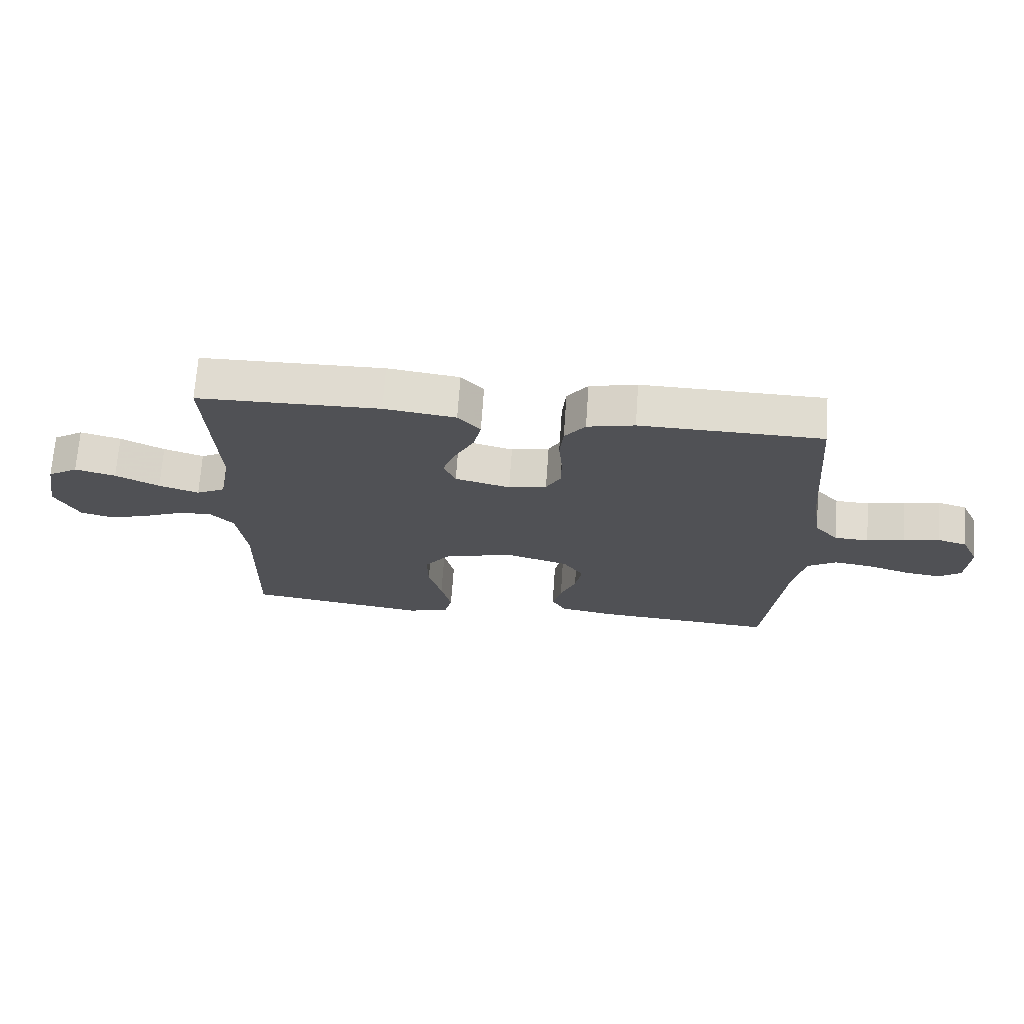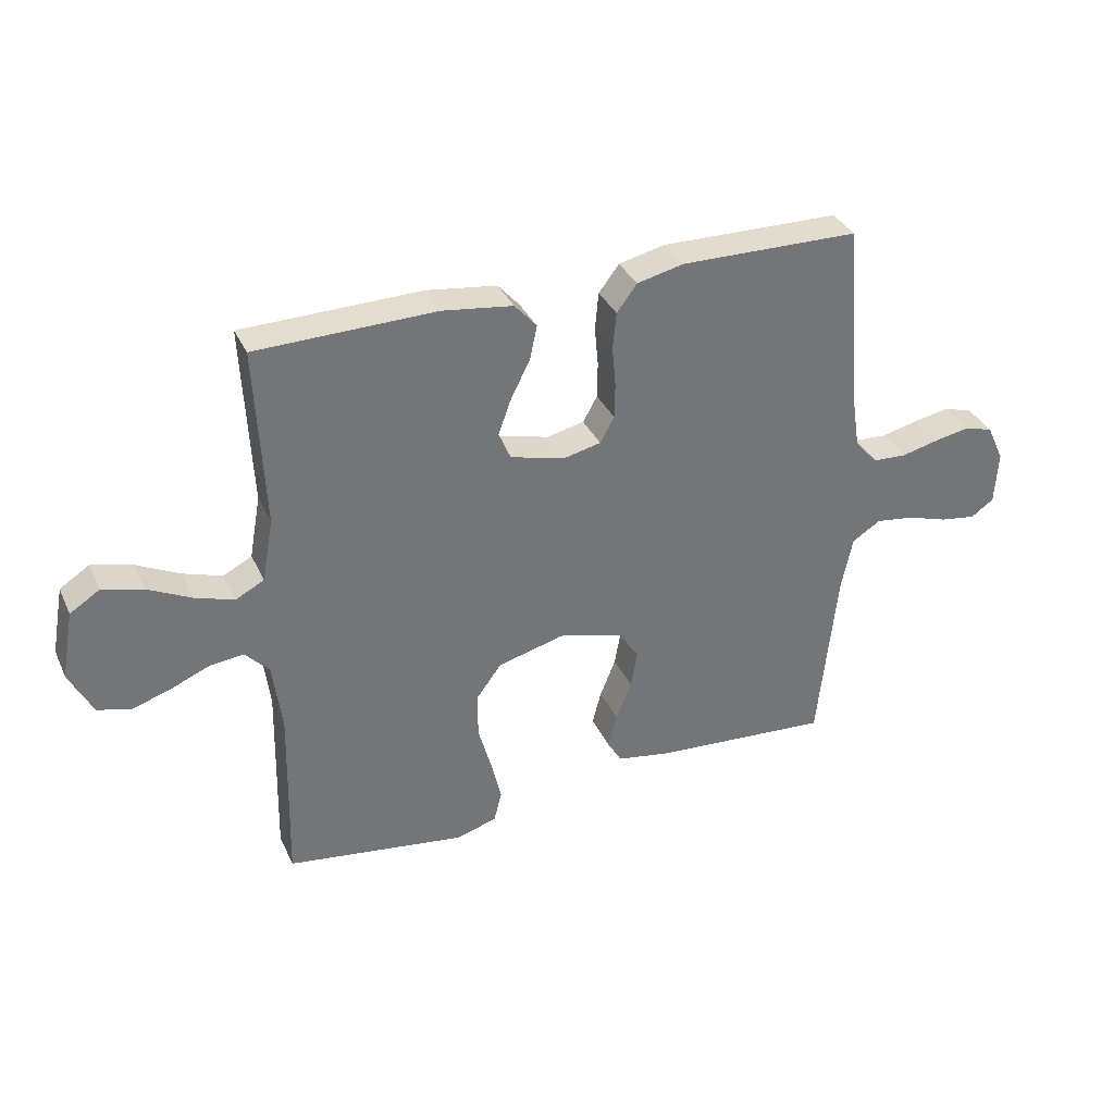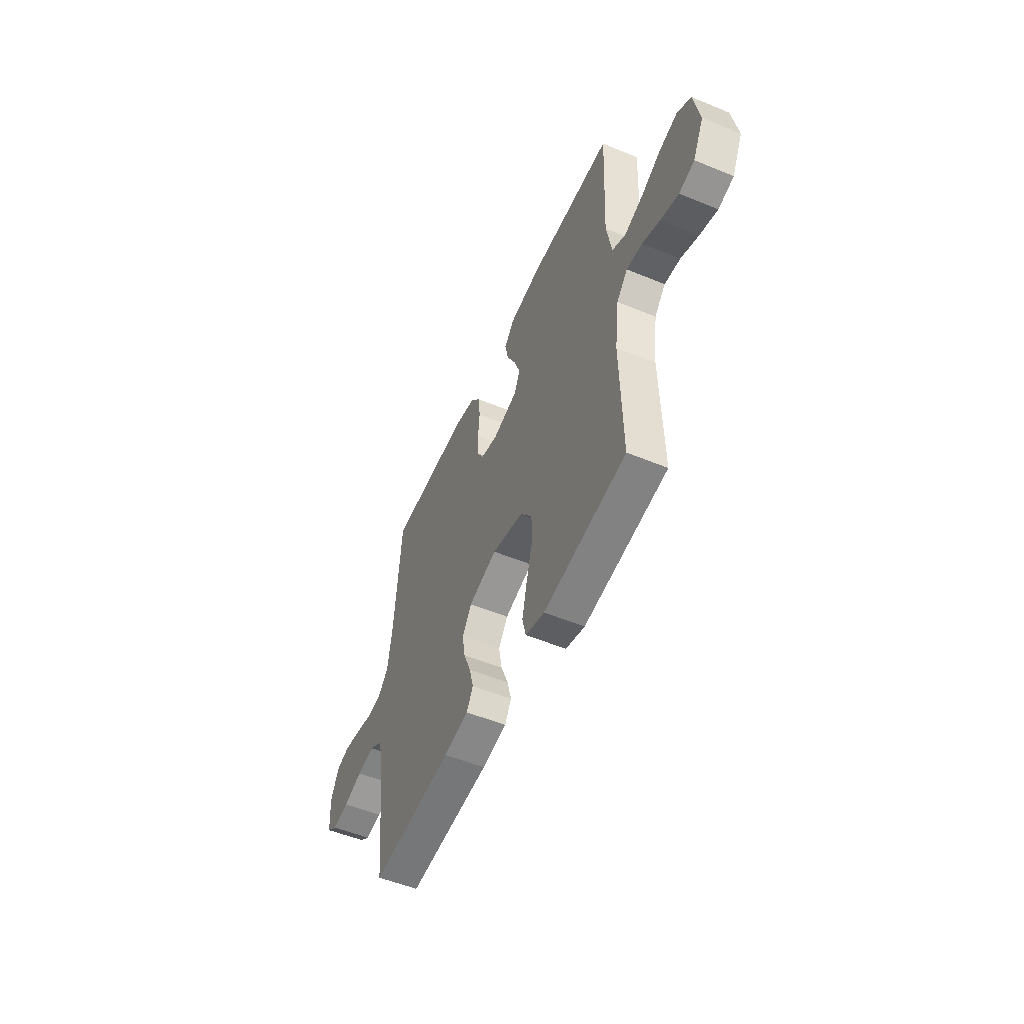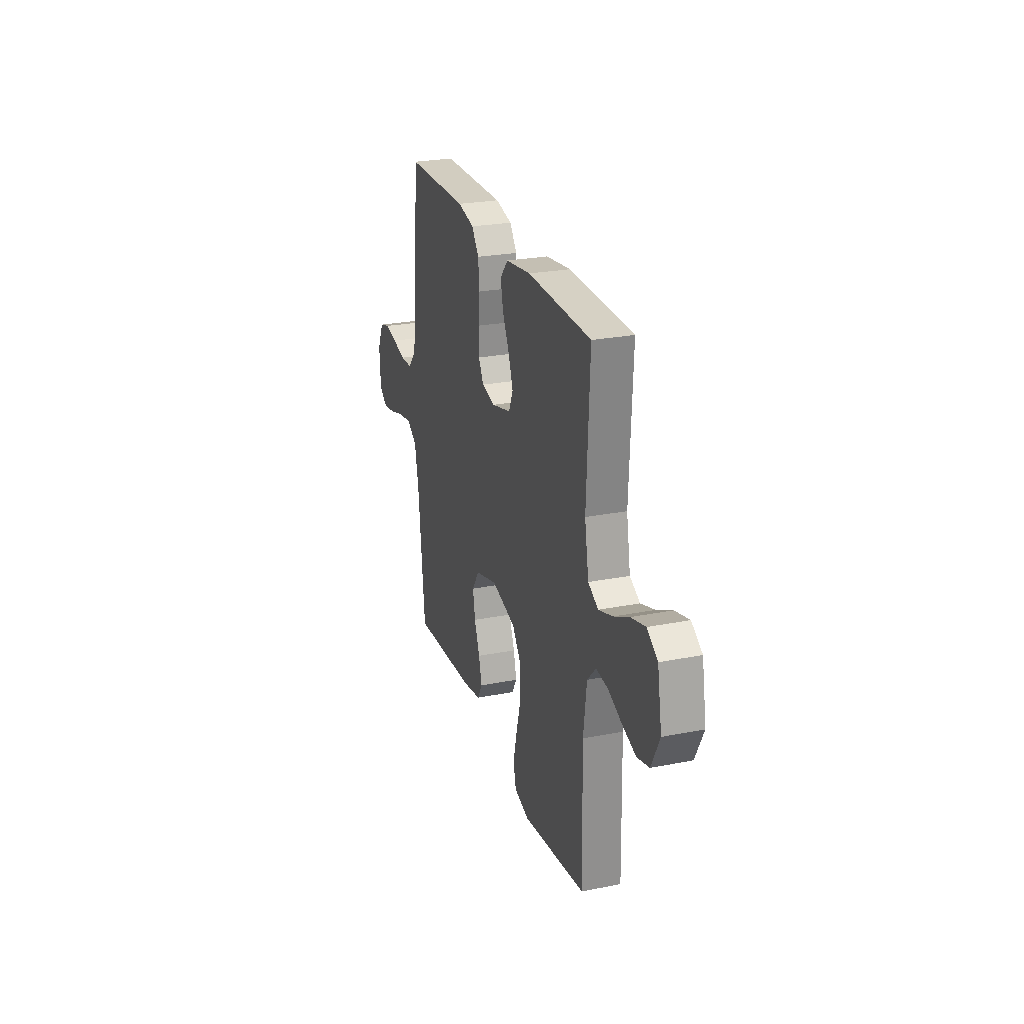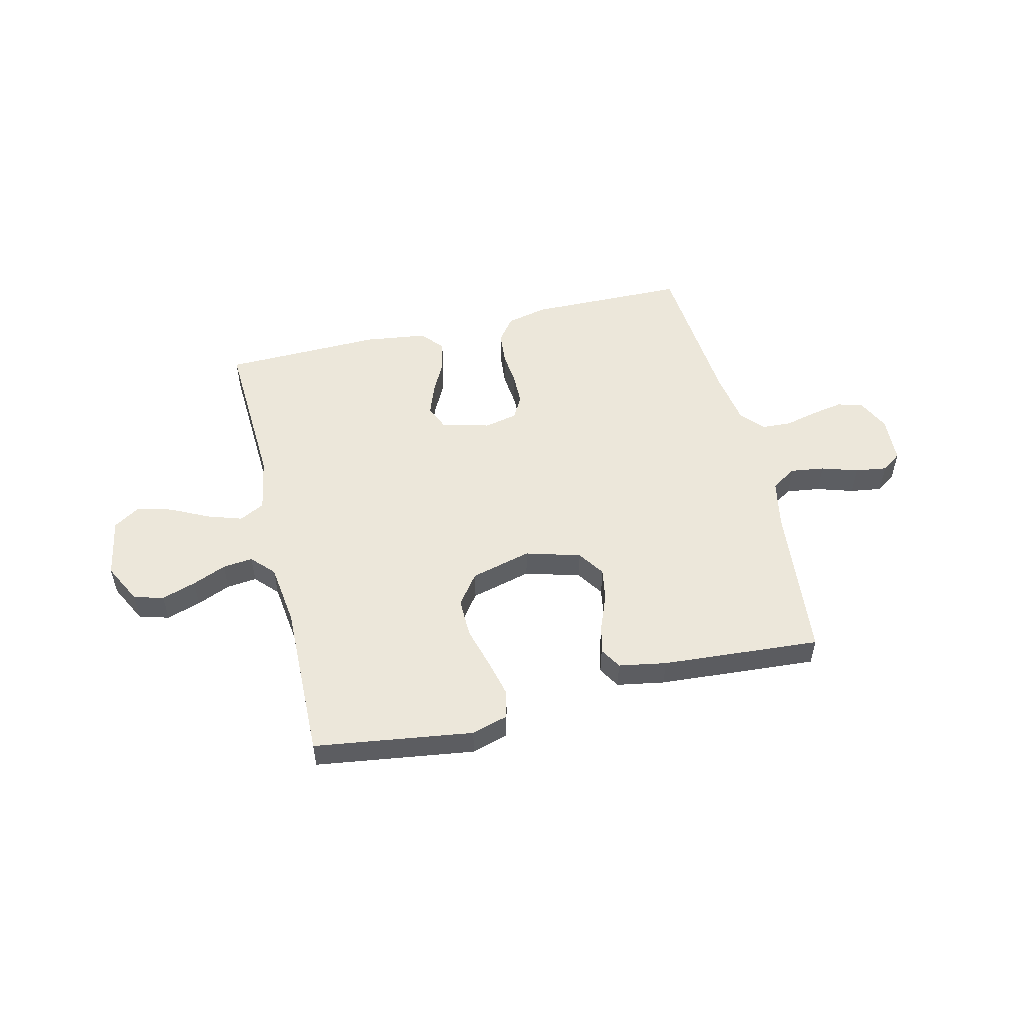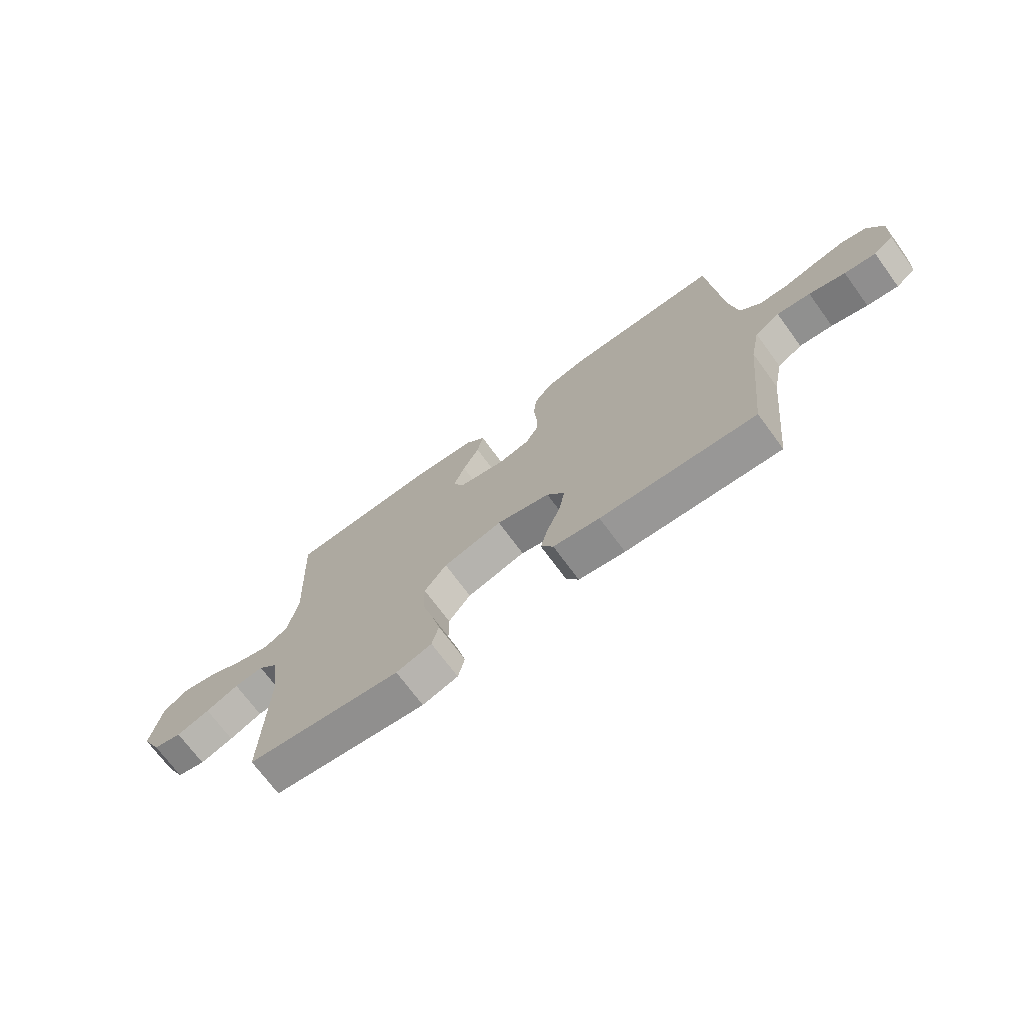
<metadata>
{"format":"obj","ext":"obj","renderer":"f3d","projection":"perspective","resolution":1024,"background":"white","views":[{"elev":69.7,"azim":-176.0,"up":"+Z"},{"elev":34.8,"azim":157.6,"up":"+Z"},{"elev":-53.0,"azim":66.2,"up":"+Z"},{"elev":25.5,"azim":72.4,"up":"+Z"},{"elev":52.2,"azim":166.4,"up":"+Y"},{"elev":-71.3,"azim":-143.7,"up":"+Z"}]}
</metadata>
<code>
v 0.5 0.07 -0.5
v 0.2 0.07 -0.543
v 0.131 0.07 -0.523
v 0.118 0.07 -0.471
v 0.135 0.07 -0.399
v 0.157 0.07 -0.319
v 0.158 0.07 -0.244
v 0.115 0.07 -0.186
v 0 0.07 -0.156
v -0.104 0.07 -0.186
v -0.138 0.07 -0.237
v -0.127 0.07 -0.299
v -0.101 0.07 -0.364
v -0.086 0.07 -0.421
v -0.11 0.07 -0.462
v -0.2 0.07 -0.478
v -0.5 0.07 -0.5
v -0.531 0.07 -0.2
v -0.55 0.07 -0.107
v -0.598 0.07 -0.077
v -0.662 0.07 -0.086
v -0.731 0.07 -0.108
v -0.791 0.07 -0.117
v -0.829 0.07 -0.09
v -0.834 0.07 0
v -0.805 0.07 0.062
v -0.757 0.07 0.076
v -0.697 0.07 0.065
v -0.635 0.07 0.05
v -0.579 0.07 0.053
v -0.54 0.07 0.096
v -0.524 0.07 0.2
v -0.5 0.07 0.5
v -0.2 0.07 0.505
v -0.122 0.07 0.487
v -0.088 0.07 0.442
v -0.082 0.07 0.38
v -0.088 0.07 0.314
v -0.087 0.07 0.254
v -0.063 0.07 0.211
v 0 0.07 0.197
v 0.091 0.07 0.221
v 0.111 0.07 0.268
v 0.089 0.07 0.328
v 0.057 0.07 0.391
v 0.045 0.07 0.448
v 0.082 0.07 0.49
v 0.2 0.07 0.506
v 0.5 0.07 0.5
v 0.486 0.07 0.2
v 0.505 0.07 0.095
v 0.553 0.07 0.07
v 0.619 0.07 0.092
v 0.691 0.07 0.128
v 0.758 0.07 0.146
v 0.808 0.07 0.114
v 0.829 0.07 0
v 0.79 0.07 -0.077
v 0.734 0.07 -0.092
v 0.669 0.07 -0.071
v 0.605 0.07 -0.044
v 0.548 0.07 -0.038
v 0.508 0.07 -0.081
v 0.493 0.07 -0.2
v 0.5 0 -0.5
v 0.2 0 -0.543
v 0.131 0 -0.523
v 0.118 0 -0.471
v 0.135 0 -0.399
v 0.157 0 -0.319
v 0.158 0 -0.244
v 0.115 0 -0.186
v 0 0 -0.156
v -0.104 0 -0.186
v -0.138 0 -0.237
v -0.127 0 -0.299
v -0.101 0 -0.364
v -0.086 0 -0.421
v -0.11 0 -0.462
v -0.2 0 -0.478
v -0.5 0 -0.5
v -0.531 0 -0.2
v -0.55 0 -0.107
v -0.598 0 -0.077
v -0.662 0 -0.086
v -0.731 0 -0.108
v -0.791 0 -0.117
v -0.829 0 -0.09
v -0.834 0 0
v -0.805 0 0.062
v -0.757 0 0.076
v -0.697 0 0.065
v -0.635 0 0.05
v -0.579 0 0.053
v -0.54 0 0.096
v -0.524 0 0.2
v -0.5 0 0.5
v -0.2 0 0.505
v -0.122 0 0.487
v -0.088 0 0.442
v -0.082 0 0.38
v -0.088 0 0.314
v -0.087 0 0.254
v -0.063 0 0.211
v 0 0 0.197
v 0.091 0 0.221
v 0.111 0 0.268
v 0.089 0 0.328
v 0.057 0 0.391
v 0.045 0 0.448
v 0.082 0 0.49
v 0.2 0 0.506
v 0.5 0 0.5
v 0.486 0 0.2
v 0.505 0 0.095
v 0.553 0 0.07
v 0.619 0 0.092
v 0.691 0 0.128
v 0.758 0 0.146
v 0.808 0 0.114
v 0.829 0 0
v 0.79 0 -0.077
v 0.734 0 -0.092
v 0.669 0 -0.071
v 0.605 0 -0.044
v 0.548 0 -0.038
v 0.508 0 -0.081
v 0.493 0 -0.2
f 58 59 60 61
f 56 57 58 61
f 56 61 62
f 53 54 55 56
f 52 53 56 62
f 51 52 62 63
f 47 48 49 50
f 44 45 46 47
f 43 44 47 50
f 42 43 50 51
f 35 36 37 38
f 35 38 39
f 32 33 34 35
f 31 32 35 39
f 30 31 39 40
f 26 27 28 29
f 24 25 26 29
f 24 29 30
f 21 22 23 24
f 20 21 24 30
f 19 20 30 40
f 15 16 17 18
f 12 13 14 15
f 11 12 15 18
f 10 11 18 19
f 3 4 5 6
f 1 2 3 6
f 64 1 6 7
f 63 64 7 8
f 41 42 51 63
f 41 63 8 9
f 19 40 41
f 9 10 19 41
f 125 124 123 122
f 125 122 121 120
f 126 125 120
f 120 119 118 117
f 126 120 117 116
f 127 126 116 115
f 114 113 112 111
f 111 110 109 108
f 114 111 108 107
f 115 114 107 106
f 102 101 100 99
f 103 102 99
f 99 98 97 96
f 103 99 96 95
f 104 103 95 94
f 93 92 91 90
f 93 90 89 88
f 94 93 88
f 88 87 86 85
f 94 88 85 84
f 104 94 84 83
f 82 81 80 79
f 79 78 77 76
f 82 79 76 75
f 83 82 75 74
f 70 69 68 67
f 70 67 66 65
f 71 70 65 128
f 72 71 128 127
f 127 115 106 105
f 73 72 127 105
f 105 104 83
f 105 83 74 73
f 1 65 66 2
f 2 66 67 3
f 3 67 68 4
f 4 68 69 5
f 5 69 70 6
f 6 70 71 7
f 7 71 72 8
f 8 72 73 9
f 9 73 74 10
f 10 74 75 11
f 11 75 76 12
f 12 76 77 13
f 13 77 78 14
f 14 78 79 15
f 15 79 80 16
f 16 80 81 17
f 17 81 82 18
f 18 82 83 19
f 19 83 84 20
f 20 84 85 21
f 21 85 86 22
f 22 86 87 23
f 23 87 88 24
f 24 88 89 25
f 25 89 90 26
f 26 90 91 27
f 27 91 92 28
f 28 92 93 29
f 29 93 94 30
f 30 94 95 31
f 31 95 96 32
f 32 96 97 33
f 33 97 98 34
f 34 98 99 35
f 35 99 100 36
f 36 100 101 37
f 37 101 102 38
f 38 102 103 39
f 39 103 104 40
f 40 104 105 41
f 41 105 106 42
f 42 106 107 43
f 43 107 108 44
f 44 108 109 45
f 45 109 110 46
f 46 110 111 47
f 47 111 112 48
f 48 112 113 49
f 49 113 114 50
f 50 114 115 51
f 51 115 116 52
f 52 116 117 53
f 53 117 118 54
f 54 118 119 55
f 55 119 120 56
f 56 120 121 57
f 57 121 122 58
f 58 122 123 59
f 59 123 124 60
f 60 124 125 61
f 61 125 126 62
f 62 126 127 63
f 63 127 128 64
f 64 128 65 1

</code>
